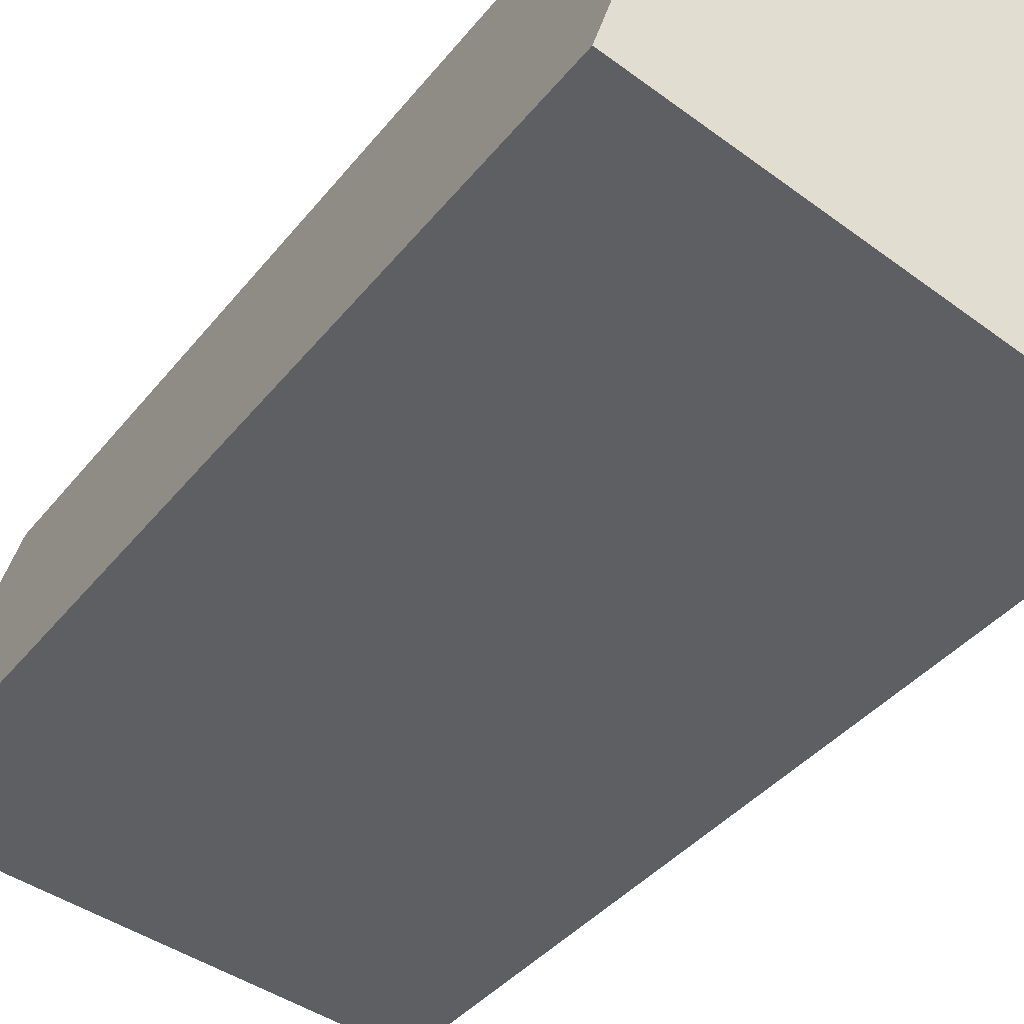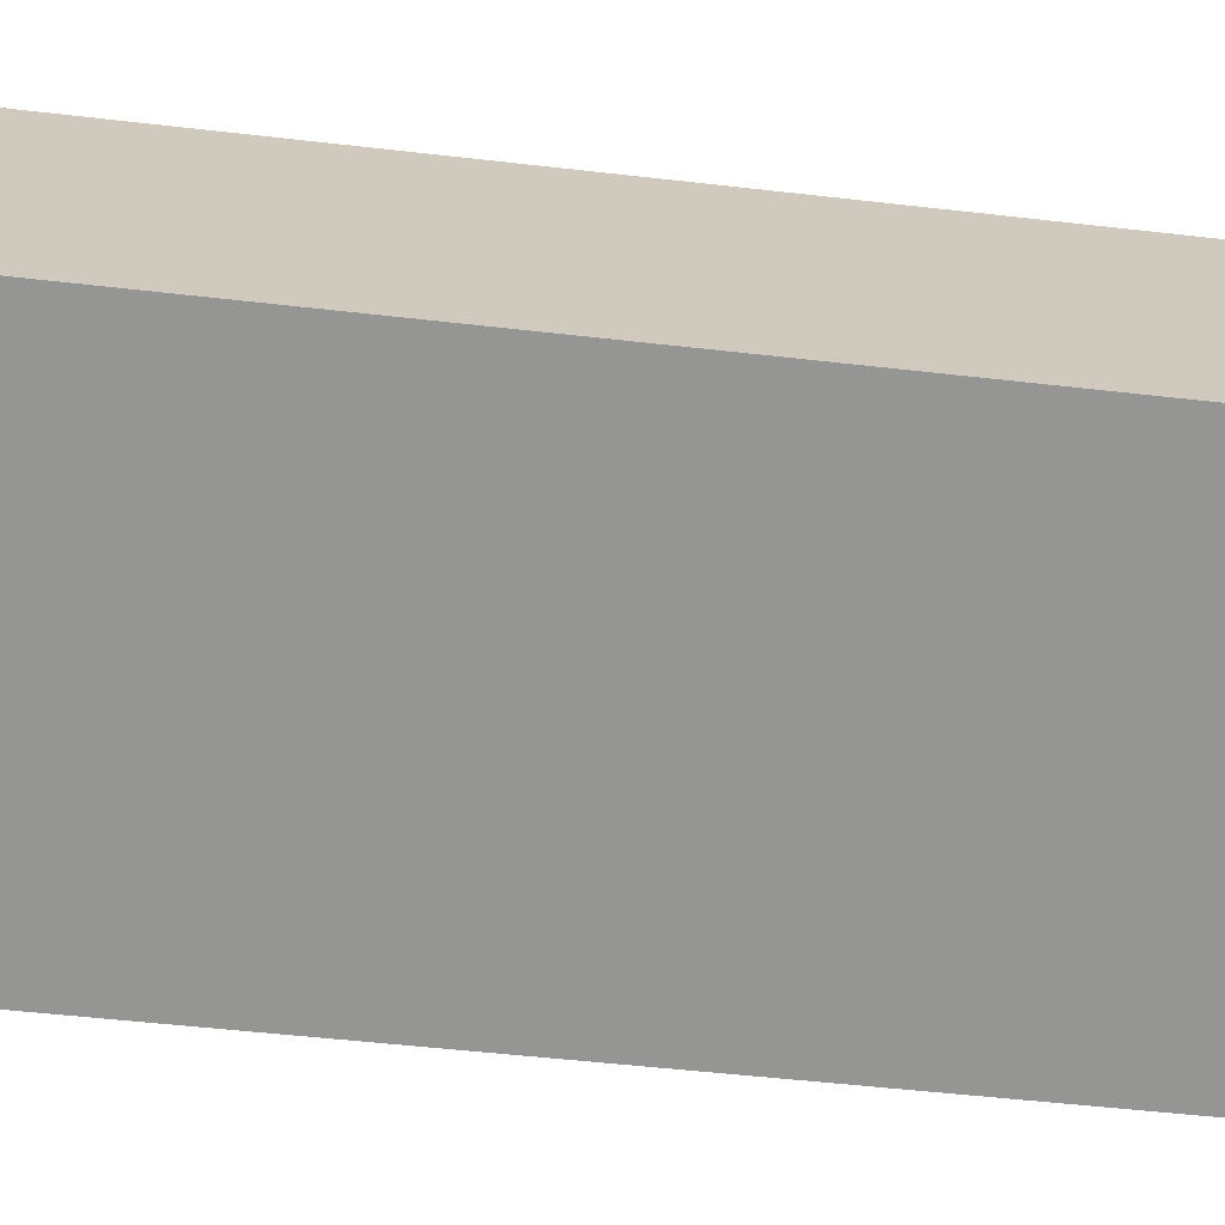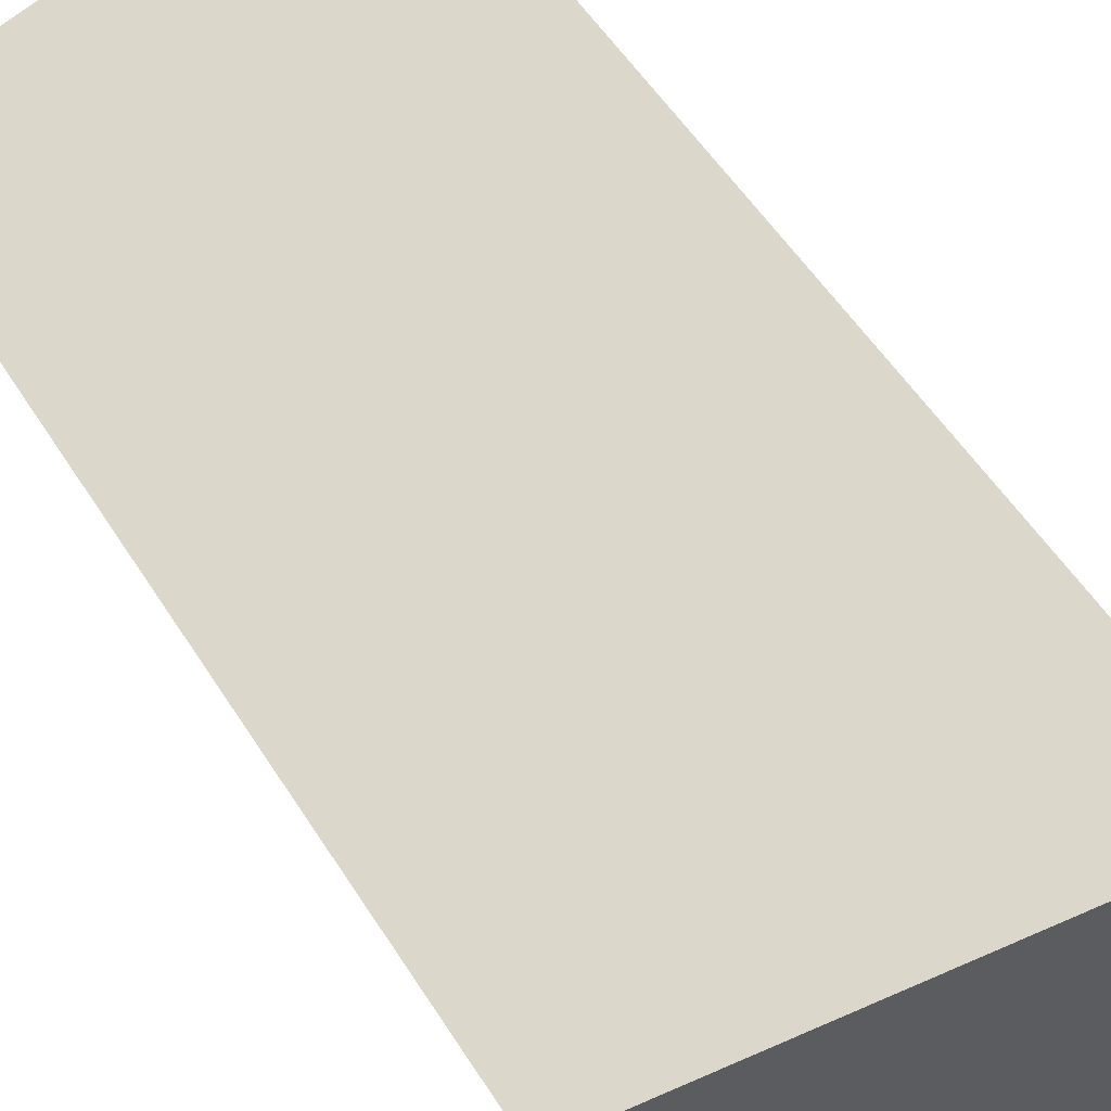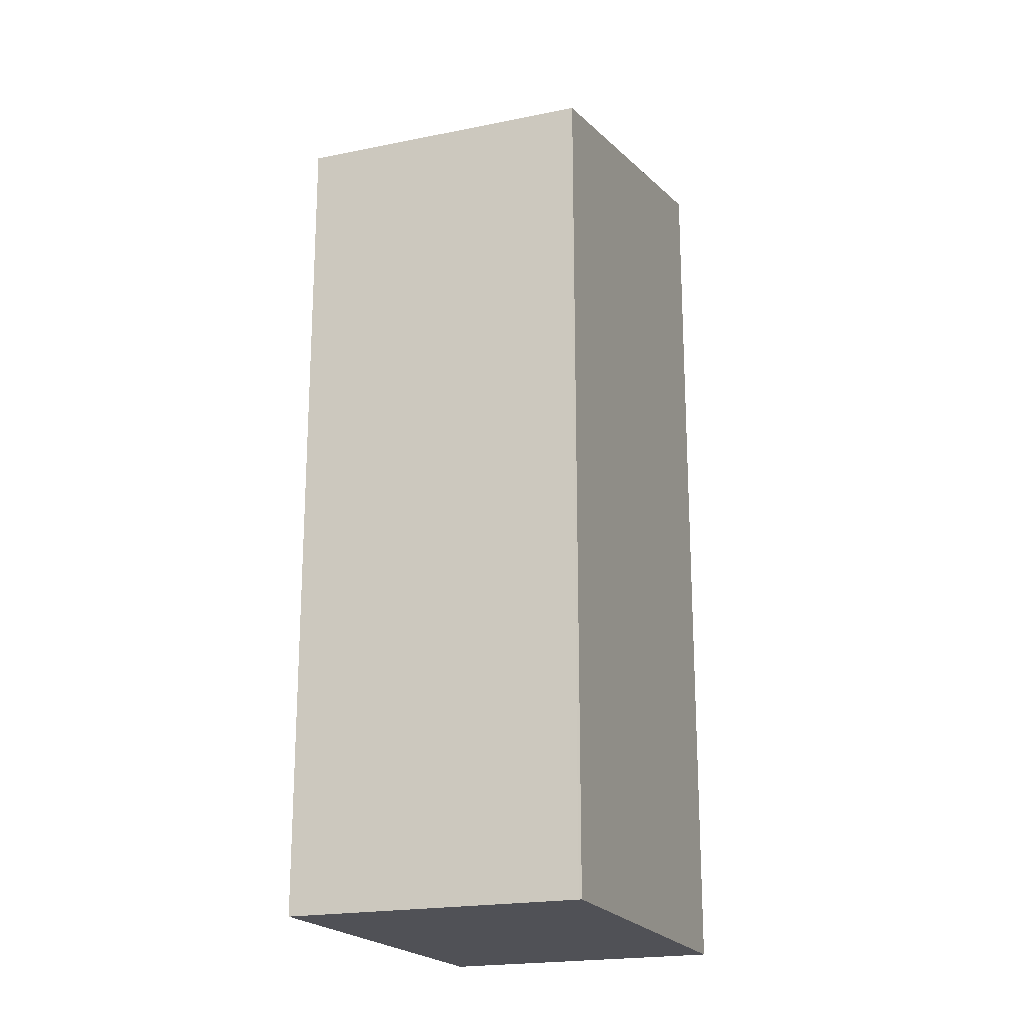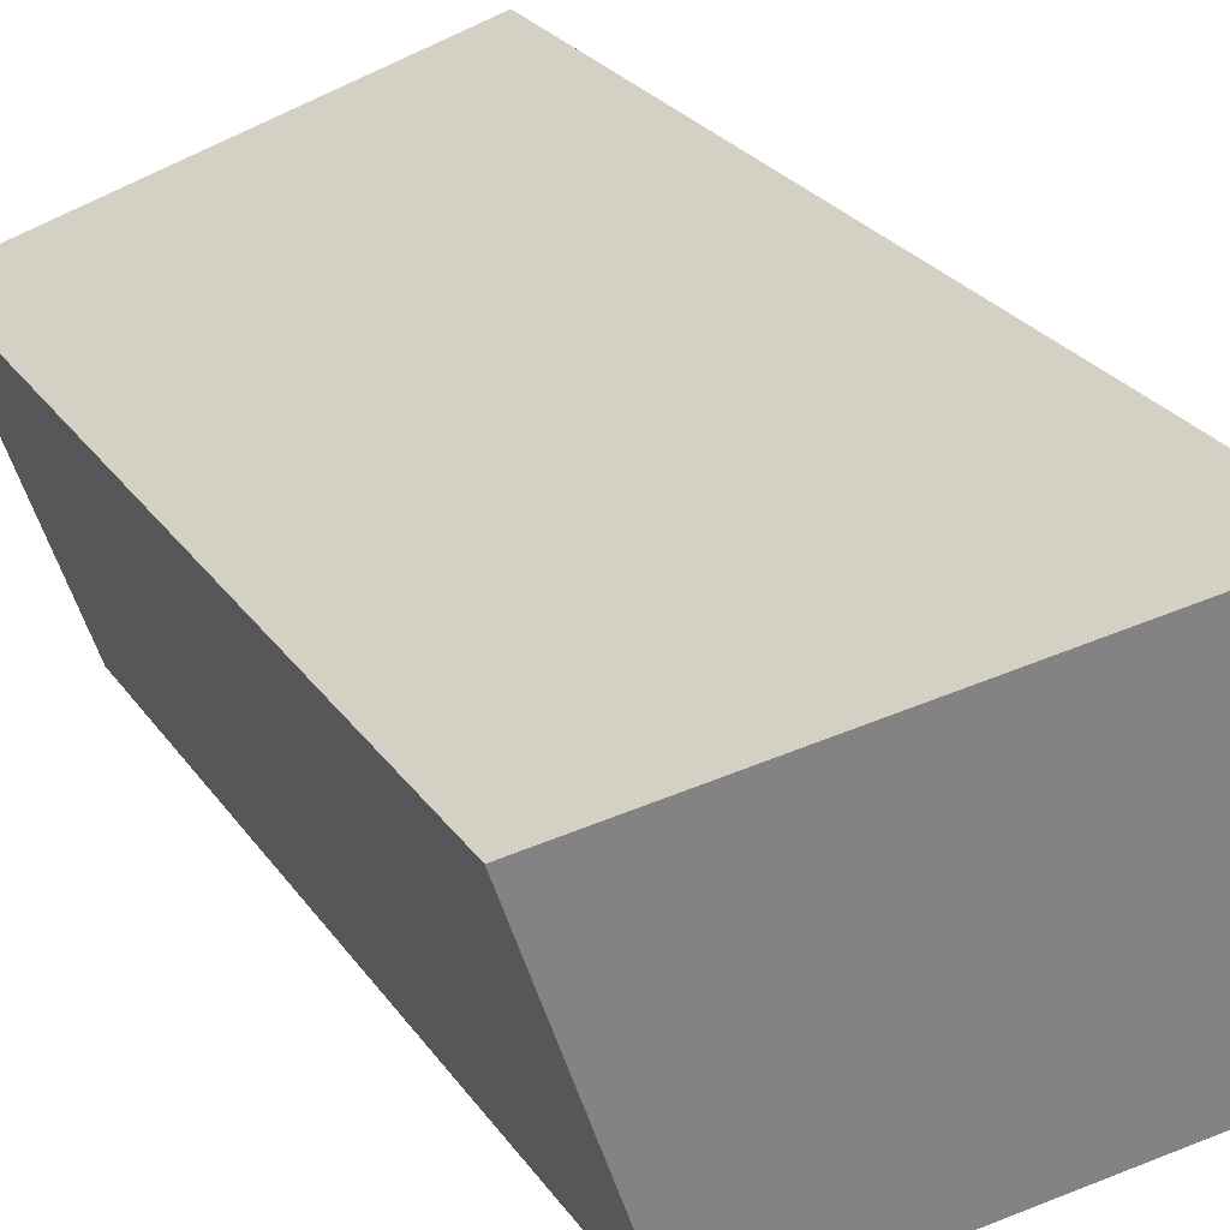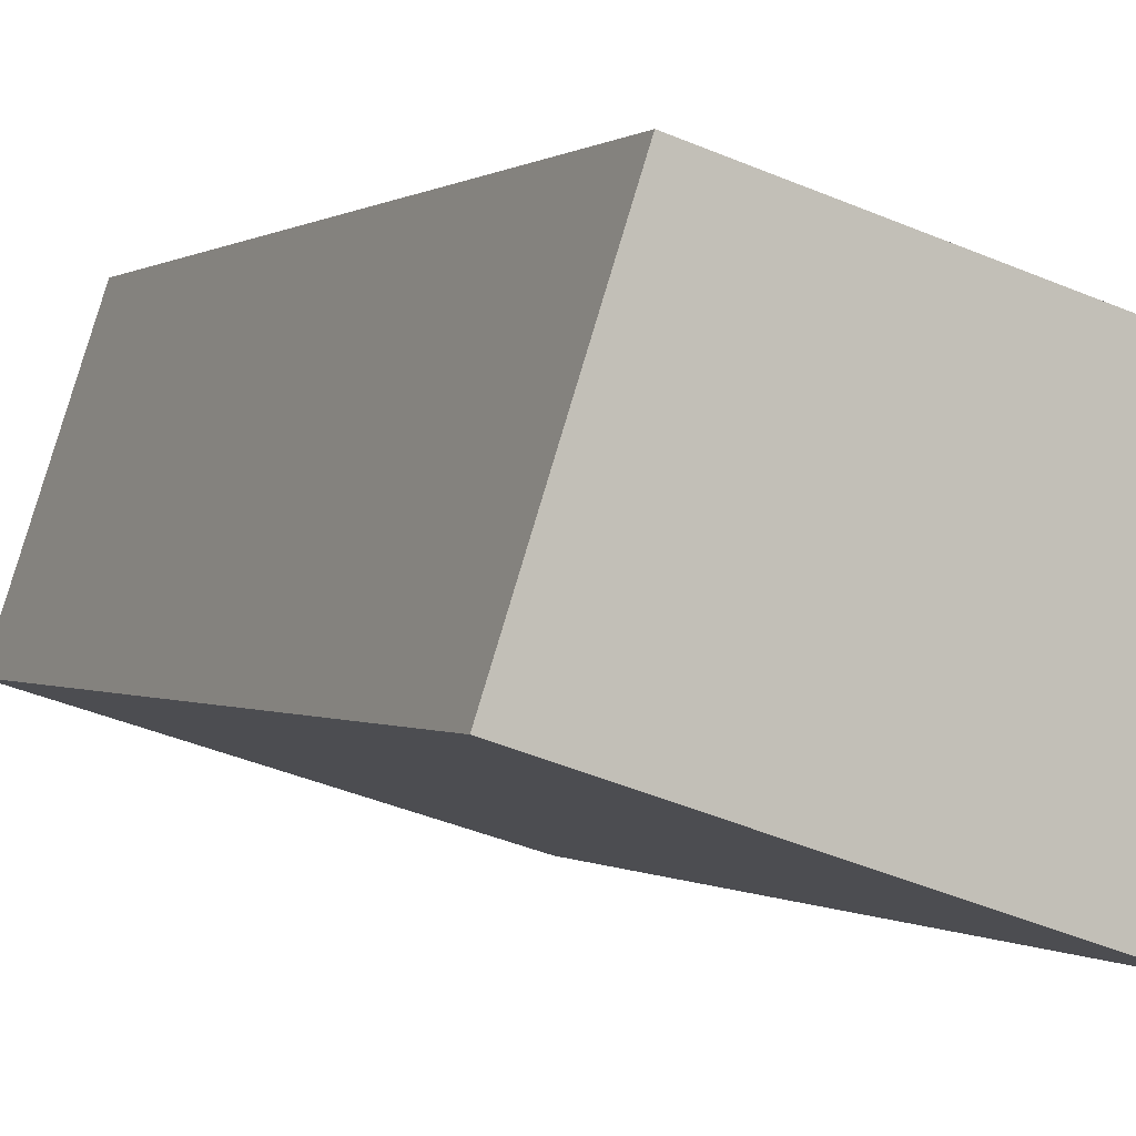
<metadata>
{"format":"obj","ext":"obj","renderer":"f3d","projection":"perspective","resolution":1024,"background":"white","views":[{"elev":-35.0,"azim":-31.8,"up":"+Z"},{"elev":-49.1,"azim":-97.4,"up":"+Z"},{"elev":53.1,"azim":148.7,"up":"+Z"},{"elev":-20.3,"azim":129.5,"up":"+Y"},{"elev":24.6,"azim":154.4,"up":"+Z"},{"elev":0.0,"azim":-22.5,"up":"+Z"}]}
</metadata>
<code>
v  1.12 11.54 3.407
v  4.746 10.36 -1.561
v  0 11.53 7.06e-16
v  4.757 10.36 -1.527
v  5.958 10.36 1.928
v  5.958 -1.181e-16 1.928
v  4.757 9.35e-17 -1.527
v  4.746 9.558e-17 -1.561
v  0 0 0
v  1.12 -2.086e-16 3.407
g defaultobject
f 1 2 3
f 2 1 4
f 4 1 5
f 6 4 5
f 4 6 7
f 7 2 4
f 2 7 8
f 2 9 3
f 9 2 8
f 3 10 1
f 10 3 9
f 10 5 1
f 5 10 6
f 7 9 8
f 9 7 6
f 9 6 10

</code>
